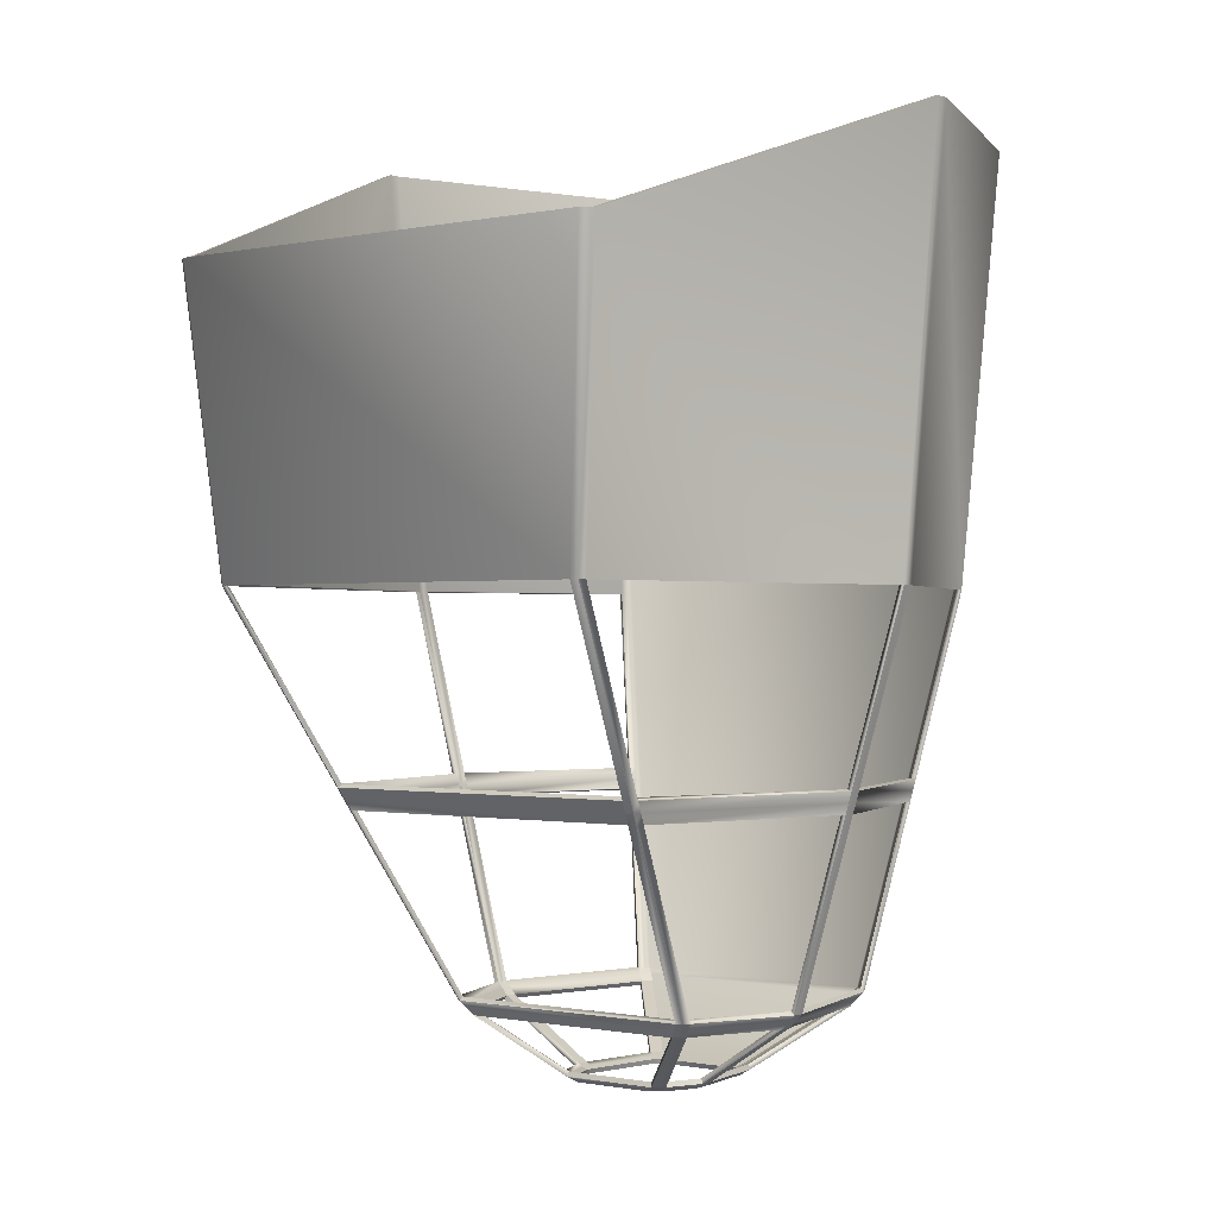
<metadata>
{"format":"obj","ext":"obj","renderer":"f3d","projection":"perspective","resolution":1024,"background":"white","views":[{"elev":-0.7,"azim":-141.9,"up":"+Y"}]}
</metadata>
<code>
v  -2.004 -15.84 0.5138
v  -1.858 -15.93 0.6297
v  -1.706 -15.93 0.4697
v  -1.846 -15.84 0.3496
v  -4.217 -13.74 -1.69
v  -4.364 -13.75 -1.536
v  -4.717 -13.26 -1.832
v  -4.54 -13.49 -1.692
v  -4.393 -13.49 -1.843
v  -4.561 -13.26 -1.988
v  -2.359 -15.94 1.841
v  -2.36 -15.94 2.046
v  -2.193 -16.04 2.045
v  -2.193 -16.04 1.844
v  -5.736 -13.74 2.043
v  -2.523 -15.85 2.048
v  -2.522 -15.84 1.835
v  -5.726 -13.75 1.843
v  -5.977 -13.49 1.845
v  -5.983 -13.49 2.042
v  -1.659 -15.84 0.2175
v  -1.532 -15.94 0.3475
v  -4.053 -13.75 -1.807
v  -4.386 -13.26 -2.116
v  -4.238 -13.5 -1.957
v  -5.967 -5.852 -6.57
v  -5.893 -6.239 -6.33
v  -5.738 -6.228 -6.435
v  -5.797 -5.842 -6.678
v  2.052 -15.84 0.354
v  1.912 -15.93 0.4737
v  2.096 -15.93 0.6303
v  2.244 -15.84 0.5159
v  4.452 -13.74 -1.711
v  4.627 -13.75 -1.554
v  4.794 -13.26 -2.006
v  4.627 -13.49 -1.862
v  4.803 -13.49 -1.712
v  4.983 -13.26 -1.851
v  2.391 -16.04 1.817
v  2.386 -16.04 2.012
v  2.567 -15.94 2.013
v  2.574 -15.94 1.814
v  2.742 -15.84 2.013
v  6.03 -13.75 2.012
v  6.027 -13.75 1.818
v  2.753 -15.84 1.807
v  6.234 -13.5 2.01
v  6.24 -13.5 1.82
v  6.08 -6.24 -6.325
v  6.241 -6.258 -6.185
v  6.329 -5.861 -6.404
v  6.15 -5.852 -6.563
v  1.765 -15.94 0.3444
v  1.89 -15.84 0.2126
v  4.309 -13.75 -1.831
v  4.494 -13.5 -1.982
v  4.639 -13.26 -2.143
v  -8.287 -6.29 2.041
v  -8.283 -6.291 1.846
v  -8.398 -5.903 1.84
v  -8.403 -5.903 2.041
v  -2.024 -15.84 5.334
v  -1.874 -15.84 5.51
v  -1.739 -15.94 5.392
v  -1.886 -15.94 5.23
v  -4.265 -13.74 8.086
v  -4.431 -13.74 7.938
v  -4.601 -13.29 8.375
v  -4.443 -13.49 8.238
v  -4.61 -13.49 8.098
v  -4.786 -13.28 8.226
v  -2.194 -16.04 2.262
v  -2.366 -15.94 2.266
v  -5.727 -13.75 2.259
v  -2.534 -15.84 2.271
v  -5.976 -13.49 2.258
v  -8.286 -6.291 2.247
v  -8.169 -6.678 2.252
v  -8.171 -6.678 2.041
v  -5.901 -6.297 9.49
v  -6.063 -6.299 9.357
v  -6.145 -5.91 9.407
v  -5.973 -5.91 9.552
v  -1.692 -15.84 5.624
v  -1.554 -15.94 5.502
v  -4.118 -13.74 8.214
v  -4.299 -13.5 8.368
v  -4.462 -13.3 8.502
v  2.283 -15.84 5.356
v  2.131 -15.94 5.243
v  1.972 -15.93 5.388
v  2.11 -15.84 5.508
v  4.491 -13.74 8.076
v  4.652 -13.74 7.931
v  4.837 -13.49 8.098
v  4.675 -13.49 8.234
v  4.839 -13.29 8.375
v  5.018 -13.27 8.231
v  2.556 -15.94 2.245
v  2.373 -16.04 2.242
v  2.736 -15.84 2.249
v  6.015 -13.75 2.238
v  6.223 -13.5 2.236
v  1.932 -15.84 5.628
v  1.796 -15.94 5.507
v  4.344 -13.74 8.204
v  4.532 -13.49 8.363
v  4.701 -13.3 8.501
v  -7.38 0.721 10.47
v  -8.414 16.21 11.38
v  -8.251 16.21 11.51
v  -7.212 0.727 10.62
v  -8.124 16.21 11.64
v  -7.084 0.7238 10.74
v  11.71 16.21 1.816
v  8.478 11.3 -11.38
v  7.53 0.7501 -10.49
v  10.23 0.7218 1.812
v  -10.39 0.7294 2.041
v  -10.38 0.7229 1.839
v  -11.7 16.21 1.845
v  -11.71 16.21 2.043
v  -8.112 11.3 -11.65
v  -8.256 11.31 -11.56
v  -7.223 0.7613 -10.67
v  -7.054 0.7469 -10.75
v  7.214 0.7431 -10.76
v  8.152 11.3 -11.65
v  7.279 0.7238 10.74
v  7.36 0.7614 -10.64
v  8.305 11.3 -11.52
v  6.416 -13.28 2.24
v  -5.82 -6.627 -6.091
v  -6.003 -6.263 -6.177
v  -5.934 -6.647 -5.934
v  -5.828 -6.684 9.428
v  8.319 -6.296 2.01
v  8.325 -6.296 1.811
v  8.219 -6.683 1.806
v  8.213 -6.683 2.01
v  5.949 -6.229 -6.455
v  5.863 -6.618 -6.222
v  6.009 -6.627 -6.087
v  1.948 -16.03 0.752
v  -1.711 -16.03 0.7518
v  -1.751 -16.04 5.12
v  -8.377 11.3 -11.43
v  -7.316 0.7458 -10.51
v  7.566 0.7212 10.48
v  7.405 0.727 10.62
v  8.446 16.21 11.56
v  8.582 16.21 11.45
v  8.282 16.21 11.65
v  -10.39 0.7222 2.247
v  -11.71 16.21 2.23
v  10.23 0.7278 2.011
v  11.71 16.21 2.013
v  10.22 0.7214 2.232
v  11.71 16.21 2.226
v  8.311 -6.296 2.23
v  8.205 -6.683 2.234
v  6.116 -6.298 9.491
v  6.271 -6.3 9.365
v  6.207 -6.686 9.293
v  6.045 -6.685 9.429
v  6.187 -5.91 9.553
v  -6.204 -13.27 1.838
v  -6.204 -13.29 2.041
v  6.422 -13.29 2.009
v  6.436 -13.28 1.809
v  -6.203 -13.27 2.261
v  -1.558 -16.03 0.5957
v  -1.393 -16.04 0.476
v  1.766 -16.03 0.5985
v  1.626 -16.04 0.4732
v  -1.602 -16.03 5.271
v  -1.42 -16.04 5.375
v  1.982 -16.04 5.123
v  1.83 -16.03 5.266
v  1.664 -16.04 5.382
v  -5.654 -6.616 -6.2
v  6.176 -6.641 -5.942
v  -8.167 -6.678 1.841
v  -8.401 -5.904 2.253
v  -5.998 -6.685 9.285
v  -6.086 -5.868 -6.405
v  8.43 -5.908 1.805
v  8.424 -5.908 2.01
v  6 -5.845 -6.7
v  8.416 -5.909 2.235
v  6.352 -5.911 9.415
v  -1.754 -16.11 0.4284
v  -1.92 -16.11 0.6
v  -2.067 -16.01 0.4778
v  -1.901 -16.01 0.3028
v  -4.457 -13.9 -1.585
v  -4.289 -13.9 -1.752
v  -4.475 -13.64 -1.912
v  -4.643 -13.64 -1.742
v  -4.821 -13.39 -1.892
v  -4.653 -13.39 -2.066
v  -2.275 -16.21 2.045
v  -2.441 -16.11 2.046
v  -2.44 -16.11 1.828
v  -2.274 -16.21 1.829
v  -2.605 -16.01 1.827
v  -2.607 -16.01 2.046
v  -5.839 -13.9 2.043
v  -5.834 -13.9 1.829
v  -6.099 -13.64 2.042
v  -6.092 -13.64 1.827
v  -1.698 -16.01 0.1605
v  -1.554 -16.11 0.2854
v  -4.094 -13.9 -1.897
v  -4.452 -13.39 -2.21
v  -4.277 -13.64 -2.057
v  -5.779 -6.352 -6.545
v  -5.994 -6.352 -6.416
v  -6.068 -5.965 -6.655
v  -5.852 -5.965 -6.784
v  2.156 -16.11 0.5987
v  1.96 -16.11 0.4321
v  2.106 -16.01 0.3076
v  2.302 -16.01 0.4763
v  4.523 -13.9 -1.772
v  4.716 -13.9 -1.607
v  4.903 -13.64 -1.764
v  4.708 -13.64 -1.932
v  4.885 -13.39 -2.084
v  5.082 -13.39 -1.915
v  2.643 -16.11 2.015
v  2.462 -16.21 2.014
v  2.466 -16.21 1.805
v  2.649 -16.11 1.804
v  6.141 -13.9 1.805
v  6.138 -13.9 2.014
v  2.823 -16.01 2.015
v  2.832 -16.01 1.802
v  6.359 -13.64 2.014
v  6.364 -13.64 1.802
v  6.447 -5.965 -6.479
v  6.376 -6.352 -6.247
v  6.179 -6.352 -6.412
v  6.25 -5.965 -6.65
v  1.79 -16.11 0.2841
v  1.933 -16.01 0.1589
v  4.353 -13.9 -1.919
v  4.537 -13.64 -2.079
v  4.712 -13.39 -2.233
v  -8.563 -5.965 1.827
v  -8.447 -6.352 1.827
v  -8.452 -6.352 2.04
v  -8.568 -5.965 2.04
v  -1.788 -16.11 5.436
v  -1.927 -16.01 5.555
v  -2.091 -16.01 5.367
v  -1.959 -16.11 5.256
v  -4.334 -13.9 8.145
v  -4.522 -13.9 7.983
v  -4.713 -13.64 8.144
v  -4.523 -13.64 8.307
v  -4.705 -13.39 8.463
v  -4.897 -13.39 8.298
v  -2.275 -16.21 2.267
v  -2.446 -16.11 2.27
v  -5.835 -13.9 2.267
v  -2.616 -16.01 2.273
v  -6.092 -13.64 2.269
v  -8.333 -6.739 2.266
v  -8.449 -6.352 2.266
v  -8.336 -6.739 2.04
v  -6.28 -5.965 9.491
v  -6.208 -6.352 9.429
v  -6.019 -6.352 9.592
v  -6.091 -5.965 9.654
v  -1.575 -16.11 5.566
v  -1.714 -16.01 5.689
v  -4.153 -13.9 8.3
v  -4.341 -13.64 8.464
v  -4.52 -13.39 8.622
v  2.019 -16.11 5.432
v  2.198 -16.11 5.268
v  2.343 -16.01 5.391
v  2.16 -16.01 5.554
v  4.741 -13.9 7.976
v  4.558 -13.9 8.134
v  4.942 -13.39 8.463
v  4.754 -13.64 8.302
v  4.939 -13.64 8.143
v  5.128 -13.39 8.303
v  2.631 -16.11 2.25
v  2.448 -16.21 2.247
v  6.13 -13.9 2.247
v  2.815 -16.01 2.253
v  6.349 -13.64 2.249
v  1.956 -16.01 5.693
v  1.819 -16.11 5.571
v  4.379 -13.9 8.288
v  4.573 -13.64 8.458
v  4.759 -13.39 8.62
v  -8.373 16.19 11.62
v  -8.561 16.19 11.46
v  -7.52 0.6892 10.56
v  -7.333 0.6892 10.72
v  -7.151 0.6892 10.88
v  -8.192 16.19 11.77
v  7.67 0.6892 -10.57
v  8.633 11.28 -11.44
v  11.89 16.19 1.805
v  10.4 0.6892 1.805
v  -11.87 16.19 1.829
v  -10.55 0.6892 1.829
v  -10.56 0.6892 2.039
v  -11.88 16.19 2.039
v  -7.335 0.6892 -10.77
v  -8.377 11.28 -11.66
v  -8.168 11.28 -11.79
v  -7.106 0.6892 -10.88
v  8.216 11.28 -11.79
v  7.29 0.6892 -10.89
v  7.345 0.6893 10.88
v  8.424 11.28 -11.62
v  7.473 0.6892 -10.74
v  6.558 -13.39 2.251
v  -6.145 -6.352 -6.23
v  -5.921 -6.739 -6.177
v  -6.072 -6.739 -5.992
v  -5.946 -6.739 9.53
v  8.385 -6.739 1.797
v  8.491 -6.352 1.797
v  8.485 -6.352 2.014
v  8.38 -6.739 2.014
v  5.93 -6.739 -6.324
v  6.001 -6.352 -6.562
v  6.108 -6.739 -6.174
v  2.009 -16.21 0.7211
v  -1.774 -16.21 0.7223
v  -1.827 -16.21 5.144
v  -7.468 0.6892 -10.57
v  -8.534 11.28 -11.49
v  8.552 16.19 11.67
v  7.526 0.6893 10.72
v  7.706 0.6893 10.57
v  8.729 16.19 11.53
v  8.331 16.19 11.79
v  -11.89 16.19 2.252
v  -10.56 0.6892 2.261
v  11.88 16.19 2.014
v  10.4 0.6892 2.014
v  10.39 0.6892 2.247
v  11.88 16.19 2.247
v  8.476 -6.352 2.249
v  8.37 -6.739 2.249
v  6.346 -6.739 9.373
v  6.417 -6.352 9.436
v  6.234 -6.352 9.593
v  6.162 -6.739 9.53
v  6.305 -5.965 9.655
v  -6.349 -13.39 2.041
v  -6.34 -13.39 1.825
v  6.578 -13.39 1.8
v  6.572 -13.39 2.013
v  -6.339 -13.39 2.271
v  -1.607 -16.21 0.554
v  -1.411 -16.21 0.4103
v  1.815 -16.21 0.5567
v  1.646 -16.21 0.4093
v  -1.65 -16.21 5.317
v  -1.436 -16.21 5.444
v  1.878 -16.21 5.311
v  2.052 -16.21 5.145
v  1.682 -16.21 5.45
v  -5.706 -6.739 -6.307
v  6.304 -6.739 -6.009
v  -8.331 -6.739 1.827
v  -8.565 -5.965 2.266
v  -6.136 -6.739 9.367
v  -6.218 -5.965 -6.469
v  8.596 -5.965 1.797
v  8.59 -5.965 2.014
v  6.072 -5.965 -6.8
v  8.581 -5.965 2.249
v  6.488 -5.965 9.498
o Rim_eight_spokes___body
g Rim_eight_spokes___body
f 1 2 3
f 3 4 1
f 4 5 6
f 6 1 4
f 7 8 9
f 9 10 7
f 11 12 13
f 13 14 11
f 15 16 17
f 17 18 15
f 19 20 15
f 15 18 19
f 21 4 3
f 3 22 21
f 5 4 21
f 21 23 5
f 24 10 9
f 9 25 24
f 26 27 28
f 28 29 26
f 30 31 32
f 32 33 30
f 34 30 33
f 33 35 34
f 36 37 38
f 38 39 36
f 40 41 42
f 42 43 40
f 44 45 46
f 46 47 44
f 46 45 48
f 48 49 46
f 50 51 52
f 52 53 50
f 54 31 30
f 30 55 54
f 30 34 56
f 56 55 30
f 57 37 36
f 36 58 57
f 59 60 61
f 61 62 59
f 63 64 65
f 65 66 63
f 67 64 63
f 63 68 67
f 69 70 71
f 71 72 69
f 73 13 12
f 12 74 73
f 16 15 75
f 75 76 16
f 15 20 77
f 77 75 15
f 59 78 79
f 79 80 59
f 81 82 83
f 83 84 81
f 85 86 65
f 65 64 85
f 64 67 87
f 87 85 64
f 88 70 69
f 69 89 88
f 90 91 92
f 92 93 90
f 93 94 95
f 95 90 93
f 96 97 98
f 98 99 96
f 100 42 41
f 41 101 100
f 44 102 103
f 103 45 44
f 104 48 45
f 45 103 104
f 105 93 92
f 92 106 105
f 94 93 105
f 105 107 94
f 98 97 108
f 108 109 98
f 110 111 112
f 112 113 110
f 114 115 113
f 113 112 114
f 116 117 118
f 118 119 116
f 120 121 122
f 122 123 120
f 124 125 126
f 126 127 124
f 127 128 129
f 129 124 127
f 109 89 115
f 115 130 109
f 128 131 132
f 132 129 128
f 133 104 96
f 96 99 133
f 134 27 135
f 135 136 134
f 89 69 137
f 89 137 81
f 89 81 84
f 89 84 113
f 89 113 115
f 138 139 140
f 140 141 138
f 50 142 143
f 143 144 50
f 49 38 35
f 35 46 49
f 6 8 19
f 19 18 6
f 77 71 68
f 68 75 77
f 102 100 91
f 91 90 102
f 43 32 145
f 145 40 43
f 146 2 11
f 11 14 146
f 74 66 147
f 147 73 74
f 148 149 126
f 126 125 148
f 150 151 152
f 152 153 150
f 130 154 152
f 152 151 130
f 110 155 156
f 156 111 110
f 121 149 148
f 148 122 121
f 123 156 155
f 155 120 123
f 118 117 132
f 132 131 118
f 119 157 158
f 158 116 119
f 159 150 153
f 153 160 159
f 159 160 158
f 158 157 159
f 161 138 141
f 141 162 161
f 163 164 165
f 165 166 163
f 109 130 151
f 109 151 167
f 109 167 163
f 109 163 166
f 98 109 166
f 114 154 130
f 130 115 114
f 106 86 85
f 85 105 106
f 88 108 107
f 107 87 88
f 105 85 87
f 87 107 105
f 22 54 55
f 55 21 22
f 57 25 23
f 23 56 57
f 8 6 5
f 5 9 8
f 168 169 20
f 20 19 168
f 5 23 25
f 25 9 5
f 37 34 35
f 35 38 37
f 170 171 49
f 49 48 170
f 56 34 37
f 37 57 56
f 70 67 68
f 68 71 70
f 20 169 172
f 172 77 20
f 87 67 70
f 70 88 87
f 95 94 97
f 97 96 95
f 133 170 48
f 48 104 133
f 97 94 107
f 107 108 97
f 104 103 95
f 95 96 104
f 171 39 38
f 38 49 171
f 8 7 168
f 168 19 8
f 172 72 71
f 71 77 172
f 89 109 108
f 108 88 89
f 58 24 25
f 25 57 58
f 2 146 173
f 173 3 2
f 17 16 12
f 12 11 17
f 173 174 22
f 22 3 173
f 31 175 145
f 145 32 31
f 44 47 43
f 43 42 44
f 176 175 31
f 31 54 176
f 177 147 66
f 66 65 177
f 16 76 74
f 74 12 16
f 86 178 177
f 177 65 86
f 91 179 180
f 180 92 91
f 102 44 42
f 42 100 102
f 180 181 106
f 106 92 180
f 100 101 179
f 179 91 100
f 47 33 32
f 32 43 47
f 2 1 17
f 17 11 2
f 76 63 66
f 66 74 76
f 181 178 86
f 86 106 181
f 174 176 54
f 54 22 174
f 134 10 24
f 24 182 134
f 27 134 182
f 182 28 27
f 29 127 126
f 126 26 29
f 36 39 183
f 183 144 36
f 144 183 51
f 51 50 144
f 118 131 53
f 53 52 118
f 169 168 184
f 184 80 169
f 80 184 60
f 60 59 80
f 121 120 62
f 62 61 121
f 120 155 185
f 185 62 120
f 62 185 78
f 78 59 62
f 172 169 80
f 80 79 172
f 69 72 186
f 186 137 69
f 81 137 186
f 186 82 81
f 110 113 84
f 84 83 110
f 26 126 149
f 149 187 26
f 27 26 187
f 187 135 27
f 136 7 10
f 10 134 136
f 157 119 188
f 188 189 157
f 189 188 139
f 139 138 189
f 171 170 141
f 141 140 171
f 131 128 190
f 190 53 131
f 53 190 142
f 142 50 53
f 58 36 144
f 144 143 58
f 159 157 189
f 189 191 159
f 191 189 138
f 138 161 191
f 170 133 162
f 162 141 170
f 151 150 192
f 192 167 151
f 167 192 164
f 164 163 167
f 99 98 166
f 166 165 99
f 192 191 161
f 161 164 192
f 164 161 162
f 162 165 164
f 188 52 51
f 51 139 188
f 139 51 183
f 183 140 139
f 190 29 28
f 28 142 190
f 142 28 182
f 182 143 142
f 135 187 61
f 61 60 135
f 136 135 60
f 60 184 136
f 186 79 78
f 78 82 186
f 82 78 185
f 185 83 82
f 193 194 195
f 195 196 193
f 197 198 196
f 196 195 197
f 199 200 201
f 201 202 199
f 203 204 205
f 205 206 203
f 207 208 209
f 209 210 207
f 209 211 212
f 212 210 209
f 193 196 213
f 213 214 193
f 213 196 198
f 198 215 213
f 199 202 216
f 216 217 199
f 218 219 220
f 220 221 218
f 222 223 224
f 224 225 222
f 225 224 226
f 226 227 225
f 228 229 230
f 230 231 228
f 232 233 234
f 234 235 232
f 236 237 238
f 238 239 236
f 240 237 236
f 236 241 240
f 242 243 244
f 244 245 242
f 224 223 246
f 246 247 224
f 248 226 224
f 224 247 248
f 230 229 249
f 249 250 230
f 251 252 253
f 253 254 251
f 255 256 257
f 257 258 255
f 257 256 259
f 259 260 257
f 261 262 263
f 263 264 261
f 204 203 265
f 265 266 204
f 267 209 208
f 208 268 267
f 269 211 209
f 209 267 269
f 270 271 253
f 253 272 270
f 273 274 275
f 275 276 273
f 255 277 278
f 278 256 255
f 279 259 256
f 256 278 279
f 263 262 280
f 280 281 263
f 282 283 284
f 284 285 282
f 286 287 285
f 285 284 286
f 288 289 290
f 290 291 288
f 233 232 292
f 292 293 233
f 294 295 238
f 238 237 294
f 237 240 296
f 296 294 237
f 282 285 297
f 297 298 282
f 297 285 287
f 287 299 297
f 300 289 288
f 288 301 300
f 302 303 304
f 304 305 302
f 305 306 307
f 307 302 305
f 308 309 310
f 310 311 308
f 312 313 314
f 314 315 312
f 316 317 318
f 318 319 316
f 320 321 319
f 319 318 320
f 306 281 301
f 301 322 306
f 323 324 321
f 321 320 323
f 290 296 325
f 325 291 290
f 326 219 327
f 327 328 326
f 329 263 281
f 275 329 281
f 276 275 281
f 305 276 281
f 306 305 281
f 330 331 332
f 332 333 330
f 334 335 244
f 244 336 334
f 227 228 241
f 241 236 227
f 212 200 197
f 197 210 212
f 260 261 269
f 269 267 260
f 283 292 295
f 295 284 283
f 337 222 235
f 235 234 337
f 205 194 338
f 338 206 205
f 339 258 266
f 266 265 339
f 316 340 341
f 341 317 316
f 342 343 344
f 344 345 342
f 342 346 322
f 322 343 342
f 347 348 304
f 304 303 347
f 341 340 313
f 313 312 341
f 348 347 315
f 315 314 348
f 323 309 308
f 308 324 323
f 349 350 311
f 311 310 349
f 345 344 351
f 351 352 345
f 349 352 351
f 351 350 349
f 333 332 353
f 353 354 333
f 355 356 357
f 357 358 355
f 343 322 301
f 359 343 301
f 357 359 301
f 358 357 301
f 358 301 288
f 322 346 307
f 307 306 322
f 278 277 298
f 298 297 278
f 299 300 280
f 280 279 299
f 279 278 297
f 297 299 279
f 247 246 214
f 214 213 247
f 215 217 249
f 249 248 215
f 198 197 200
f 200 199 198
f 211 360 361
f 361 212 211
f 217 215 198
f 198 199 217
f 227 226 229
f 229 228 227
f 241 362 363
f 363 240 241
f 229 226 248
f 248 249 229
f 260 259 262
f 262 261 260
f 364 360 211
f 211 269 364
f 262 259 279
f 279 280 262
f 289 287 286
f 286 290 289
f 240 363 325
f 325 296 240
f 299 287 289
f 289 300 299
f 286 294 296
f 296 290 286
f 228 231 362
f 362 241 228
f 361 201 200
f 200 212 361
f 261 264 364
f 364 269 261
f 300 301 281
f 281 280 300
f 217 216 250
f 250 249 217
f 365 338 194
f 194 193 365
f 204 208 207
f 207 205 204
f 214 366 365
f 365 193 214
f 337 367 223
f 223 222 337
f 235 239 238
f 238 232 235
f 223 367 368
f 368 246 223
f 258 339 369
f 369 255 258
f 266 268 208
f 208 204 266
f 369 370 277
f 277 255 369
f 371 372 283
f 283 282 371
f 232 238 295
f 295 292 232
f 298 373 371
f 371 282 298
f 372 293 292
f 292 283 372
f 222 225 239
f 239 235 222
f 207 195 194
f 194 205 207
f 258 257 268
f 268 266 258
f 277 370 373
f 373 298 277
f 246 368 366
f 366 214 246
f 216 202 327
f 327 374 216
f 374 327 219
f 219 218 374
f 316 319 221
f 221 220 316
f 375 231 230
f 230 336 375
f 243 375 336
f 336 244 243
f 245 324 308
f 308 242 245
f 376 361 360
f 360 272 376
f 252 376 272
f 272 253 252
f 254 314 313
f 313 251 254
f 377 348 314
f 314 254 377
f 271 377 254
f 254 253 271
f 272 360 364
f 364 270 272
f 378 264 263
f 263 329 378
f 378 329 275
f 275 274 378
f 276 305 304
f 304 273 276
f 340 316 220
f 220 379 340
f 379 220 219
f 219 326 379
f 202 201 328
f 328 327 202
f 380 311 350
f 350 381 380
f 331 380 381
f 381 332 331
f 333 363 362
f 362 330 333
f 382 321 324
f 324 245 382
f 335 382 245
f 245 244 335
f 336 230 250
f 250 334 336
f 381 350 351
f 351 383 381
f 332 381 383
f 383 353 332
f 354 325 363
f 363 333 354
f 384 344 343
f 343 359 384
f 356 384 359
f 359 357 356
f 358 288 291
f 291 355 358
f 353 383 384
f 384 356 353
f 354 353 356
f 356 355 354
f 243 242 380
f 380 331 243
f 375 243 331
f 331 330 375
f 218 221 382
f 382 335 218
f 374 218 335
f 335 334 374
f 251 379 326
f 326 252 251
f 252 326 328
f 328 376 252
f 271 270 378
f 378 274 271
f 377 271 274
f 274 273 377
f 1 6 197
f 197 195 1
f 14 13 203
f 203 206 14
f 18 17 207
f 207 210 18
f 23 21 213
f 213 215 23
f 35 33 225
f 225 227 35
f 41 40 234
f 234 233 41
f 47 46 236
f 236 239 47
f 55 56 248
f 248 247 55
f 68 63 257
f 257 260 68
f 13 73 265
f 265 203 13
f 76 75 267
f 267 268 76
f 90 95 286
f 286 284 90
f 101 41 233
f 233 293 101
f 103 102 295
f 295 294 103
f 112 111 303
f 303 302 112
f 114 112 302
f 302 307 114
f 117 116 310
f 310 309 117
f 119 118 308
f 308 311 119
f 123 122 312
f 312 315 123
f 125 124 318
f 318 317 125
f 128 127 319
f 319 321 128
f 124 129 320
f 320 318 124
f 129 132 323
f 323 320 129
f 133 99 291
f 291 325 133
f 46 35 227
f 227 236 46
f 6 18 210
f 210 197 6
f 75 68 260
f 260 267 75
f 102 90 284
f 284 295 102
f 40 145 337
f 337 234 40
f 146 14 206
f 206 338 146
f 73 147 339
f 339 265 73
f 148 125 317
f 317 341 148
f 153 152 342
f 342 345 153
f 152 154 346
f 346 342 152
f 155 110 304
f 304 348 155
f 111 156 347
f 347 303 111
f 149 121 313
f 313 340 149
f 122 148 341
f 341 312 122
f 156 123 315
f 315 347 156
f 132 117 309
f 309 323 132
f 116 158 349
f 349 310 116
f 150 159 351
f 351 344 150
f 160 153 345
f 345 352 160
f 158 160 352
f 352 349 158
f 154 114 307
f 307 346 154
f 21 55 247
f 247 213 21
f 56 23 215
f 215 248 56
f 95 103 294
f 294 286 95
f 39 171 362
f 362 231 39
f 168 7 201
f 201 361 168
f 72 172 364
f 364 264 72
f 24 58 250
f 250 216 24
f 173 146 338
f 338 365 173
f 174 173 365
f 365 366 174
f 145 175 367
f 367 337 145
f 175 176 368
f 368 367 175
f 147 177 369
f 369 339 147
f 177 178 370
f 370 369 177
f 180 179 372
f 372 371 180
f 181 180 371
f 371 373 181
f 179 101 293
f 293 372 179
f 33 47 239
f 239 225 33
f 17 1 195
f 195 207 17
f 63 76 268
f 268 257 63
f 178 181 373
f 373 370 178
f 176 174 366
f 366 368 176
f 182 24 216
f 216 374 182
f 127 29 221
f 221 319 127
f 183 39 231
f 231 375 183
f 118 52 242
f 242 308 118
f 184 168 361
f 361 376 184
f 121 61 251
f 251 313 121
f 185 155 348
f 348 377 185
f 172 79 270
f 270 364 172
f 186 72 264
f 264 378 186
f 110 83 273
f 273 304 110
f 187 149 340
f 340 379 187
f 7 136 328
f 328 201 7
f 188 119 311
f 311 380 188
f 171 140 330
f 330 362 171
f 190 128 321
f 321 382 190
f 58 143 334
f 334 250 58
f 159 191 383
f 383 351 159
f 162 133 325
f 325 354 162
f 192 150 344
f 344 384 192
f 99 165 355
f 355 291 99
f 191 192 384
f 384 383 191
f 165 162 354
f 354 355 165
f 52 188 380
f 380 242 52
f 140 183 375
f 375 330 140
f 29 190 382
f 382 221 29
f 143 182 374
f 374 334 143
f 61 187 379
f 379 251 61
f 136 184 376
f 376 328 136
f 79 186 378
f 378 270 79
f 83 185 377
f 377 273 83

</code>
